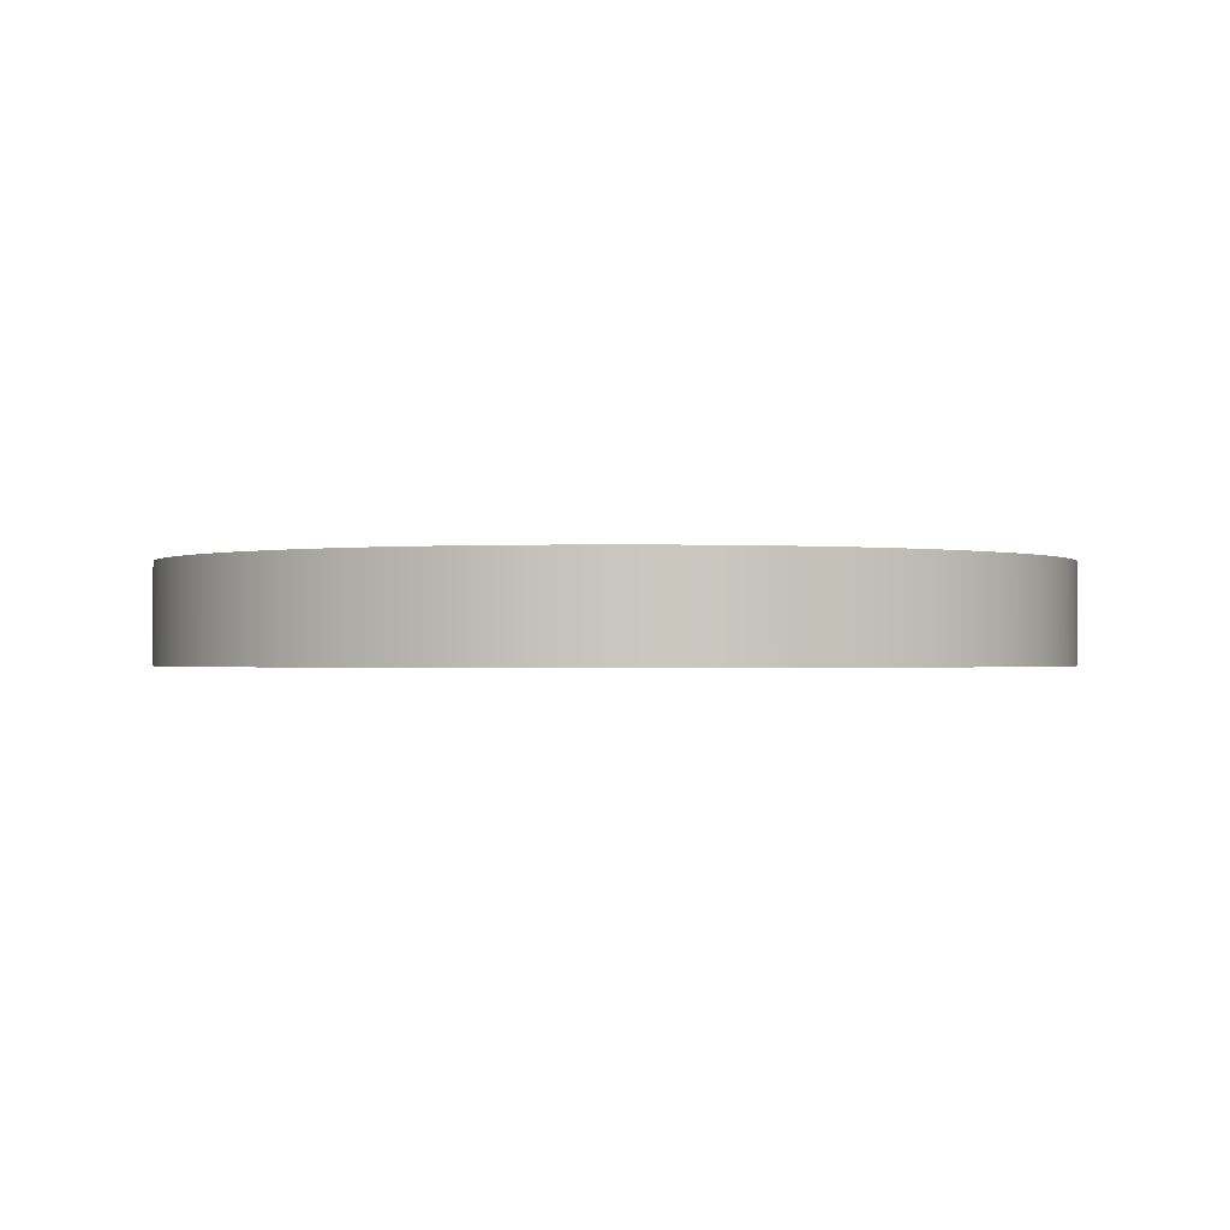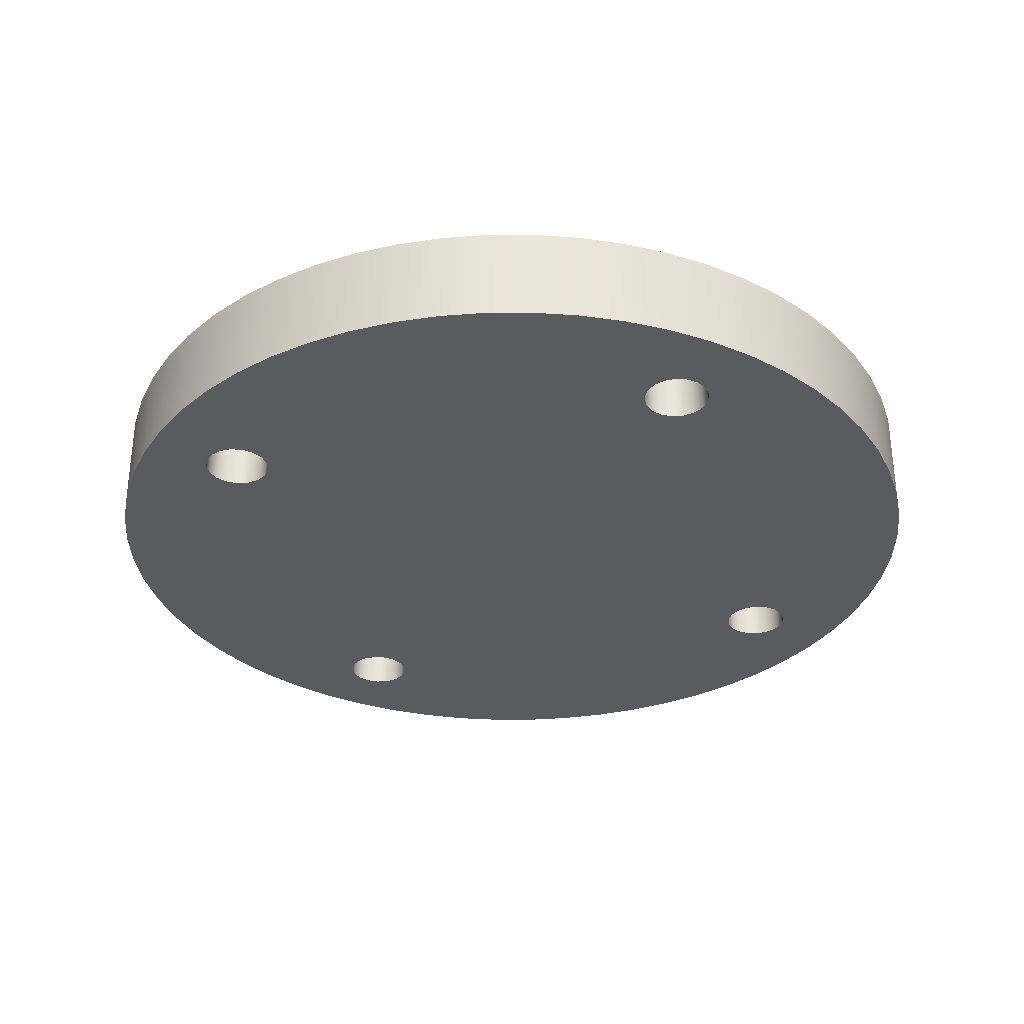
<metadata>
{"format":"obj","ext":"obj","renderer":"f3d","projection":"perspective","resolution":1024,"background":"white","views":[{"elev":-0.9,"azim":171.5,"up":"+Y"},{"elev":-32.3,"azim":105.3,"up":"+Y"}]}
</metadata>
<code>
v 2.135 1 2.475
v 2.158 1 2.598
v 2.224 1 2.704
v 2.323 1 2.779
v 2.444 1 2.813
v 2.568 1 2.802
v 2.68 1 2.746
v 2.764 1 2.654
v 2.809 1 2.537
v 2.809 1 2.412
v 2.764 1 2.296
v 2.68 1 2.204
v 2.568 1 2.148
v 2.444 1 2.136
v 2.323 1 2.171
v 2.224 1 2.246
v 2.158 1 2.352
v 2.135 0 2.475
v 2.158 0 2.352
v 2.224 0 2.246
v 2.323 0 2.171
v 2.444 0 2.136
v 2.568 0 2.148
v 2.68 0 2.204
v 2.764 0 2.296
v 2.809 0 2.412
v 2.809 0 2.537
v 2.764 0 2.654
v 2.68 0 2.746
v 2.568 0 2.802
v 2.444 0 2.813
v 2.323 0 2.779
v 2.224 0 2.704
v 2.158 0 2.598
v 2.135 1 2.475
v 2.135 0 2.475
v 2.135 1 -2.475
v 2.158 1 -2.352
v 2.224 1 -2.246
v 2.323 1 -2.171
v 2.444 1 -2.136
v 2.568 1 -2.148
v 2.68 1 -2.204
v 2.764 1 -2.296
v 2.809 1 -2.412
v 2.809 1 -2.537
v 2.764 1 -2.654
v 2.68 1 -2.746
v 2.568 1 -2.802
v 2.444 1 -2.813
v 2.323 1 -2.779
v 2.224 1 -2.704
v 2.158 1 -2.598
v 2.135 0 -2.475
v 2.158 0 -2.598
v 2.224 0 -2.704
v 2.323 0 -2.779
v 2.444 0 -2.813
v 2.568 0 -2.802
v 2.68 0 -2.746
v 2.764 0 -2.654
v 2.809 0 -2.537
v 2.809 0 -2.412
v 2.764 0 -2.296
v 2.68 0 -2.204
v 2.568 0 -2.148
v 2.444 0 -2.136
v 2.323 0 -2.171
v 2.224 0 -2.246
v 2.158 0 -2.352
v 2.135 1 -2.475
v 2.135 0 -2.475
v -2.815 1 -2.475
v -2.792 1 -2.352
v -2.726 1 -2.246
v -2.626 1 -2.171
v -2.506 1 -2.136
v -2.382 1 -2.148
v -2.27 1 -2.204
v -2.186 1 -2.296
v -2.141 1 -2.412
v -2.141 1 -2.537
v -2.186 1 -2.654
v -2.27 1 -2.746
v -2.382 1 -2.802
v -2.506 1 -2.813
v -2.626 1 -2.779
v -2.726 1 -2.704
v -2.792 1 -2.598
v -2.815 0 -2.475
v -2.792 0 -2.598
v -2.726 0 -2.704
v -2.626 0 -2.779
v -2.506 0 -2.813
v -2.382 0 -2.802
v -2.27 0 -2.746
v -2.186 0 -2.654
v -2.141 0 -2.537
v -2.141 0 -2.412
v -2.186 0 -2.296
v -2.27 0 -2.204
v -2.382 0 -2.148
v -2.506 0 -2.136
v -2.626 0 -2.171
v -2.726 0 -2.246
v -2.792 0 -2.352
v -2.815 1 -2.475
v -2.815 0 -2.475
v -2.815 1 2.475
v -2.792 1 2.598
v -2.726 1 2.704
v -2.626 1 2.779
v -2.506 1 2.813
v -2.382 1 2.802
v -2.27 1 2.746
v -2.186 1 2.654
v -2.141 1 2.537
v -2.141 1 2.412
v -2.186 1 2.296
v -2.27 1 2.204
v -2.382 1 2.148
v -2.506 1 2.136
v -2.626 1 2.171
v -2.726 1 2.246
v -2.792 1 2.352
v -2.815 0 2.475
v -2.792 0 2.352
v -2.726 0 2.246
v -2.626 0 2.171
v -2.506 0 2.136
v -2.382 0 2.148
v -2.27 0 2.204
v -2.186 0 2.296
v -2.141 0 2.412
v -2.141 0 2.537
v -2.186 0 2.654
v -2.27 0 2.746
v -2.382 0 2.802
v -2.506 0 2.813
v -2.626 0 2.779
v -2.726 0 2.704
v -2.792 0 2.598
v -2.815 1 2.475
v -2.815 0 2.475
v -4.5 1 4.441e-16
v -4.475 1 -0.4704
v -4.402 1 -0.9356
v -4.28 1 -1.391
v -4.111 1 -1.83
v -3.897 1 -2.25
v -3.641 1 -2.645
v -3.344 1 -3.011
v -3.011 1 -3.344
v -2.645 1 -3.641
v -2.25 1 -3.897
v -1.83 1 -4.111
v -1.391 1 -4.28
v -0.9356 1 -4.402
v -0.4704 1 -4.475
v 2.755e-16 1 -4.5
v 0.4704 1 -4.475
v 0.9356 1 -4.402
v 1.391 1 -4.28
v 1.83 1 -4.111
v 2.25 1 -3.897
v 2.645 1 -3.641
v 3.011 1 -3.344
v 3.344 1 -3.011
v 3.641 1 -2.645
v 3.897 1 -2.25
v 4.111 1 -1.83
v 4.28 1 -1.391
v 4.402 1 -0.9356
v 4.475 1 -0.4704
v 4.5 1 0
v 4.475 1 0.4704
v 4.402 1 0.9356
v 4.28 1 1.391
v 4.111 1 1.83
v 3.897 1 2.25
v 3.641 1 2.645
v 3.344 1 3.011
v 3.011 1 3.344
v 2.645 1 3.641
v 2.25 1 3.897
v 1.83 1 4.111
v 1.391 1 4.28
v 0.9356 1 4.402
v 0.4704 1 4.475
v 2.755e-16 1 4.5
v -0.4704 1 4.475
v -0.9356 1 4.402
v -1.391 1 4.28
v -1.83 1 4.111
v -2.25 1 3.897
v -2.645 1 3.641
v -3.011 1 3.344
v -3.344 1 3.011
v -3.641 1 2.645
v -3.897 1 2.25
v -4.111 1 1.83
v -4.28 1 1.391
v -4.402 1 0.9356
v -4.475 1 0.4704
v -4.5 0 5.511e-16
v -4.475 0 0.4704
v -4.402 0 0.9356
v -4.28 0 1.391
v -4.111 0 1.83
v -3.897 0 2.25
v -3.641 0 2.645
v -3.344 0 3.011
v -3.011 0 3.344
v -2.645 0 3.641
v -2.25 0 3.897
v -1.83 0 4.111
v -1.391 0 4.28
v -0.9356 0 4.402
v -0.4704 0 4.475
v 2.755e-16 0 4.5
v 0.4704 0 4.475
v 0.9356 0 4.402
v 1.391 0 4.28
v 1.83 0 4.111
v 2.25 0 3.897
v 2.645 0 3.641
v 3.011 0 3.344
v 3.344 0 3.011
v 3.641 0 2.645
v 3.897 0 2.25
v 4.111 0 1.83
v 4.28 0 1.391
v 4.402 0 0.9356
v 4.475 0 0.4704
v 4.5 0 0
v 4.475 0 -0.4704
v 4.402 0 -0.9356
v 4.28 0 -1.391
v 4.111 0 -1.83
v 3.897 0 -2.25
v 3.641 0 -2.645
v 3.344 0 -3.011
v 3.011 0 -3.344
v 2.645 0 -3.641
v 2.25 0 -3.897
v 1.83 0 -4.111
v 1.391 0 -4.28
v 0.9356 0 -4.402
v 0.4704 0 -4.475
v 2.755e-16 0 -4.5
v -0.4704 0 -4.475
v -0.9356 0 -4.402
v -1.391 0 -4.28
v -1.83 0 -4.111
v -2.25 0 -3.897
v -2.645 0 -3.641
v -3.011 0 -3.344
v -3.344 0 -3.011
v -3.641 0 -2.645
v -3.897 0 -2.25
v -4.111 0 -1.83
v -4.28 0 -1.391
v -4.402 0 -0.9356
v -4.475 0 -0.4704
v -4.5 0 5.511e-16
v -4.5 1 4.441e-16
v -2.815 1 2.475
v -2.792 1 2.352
v -2.726 1 2.246
v -2.626 1 2.171
v -2.506 1 2.136
v -2.382 1 2.148
v -2.27 1 2.204
v -2.186 1 2.296
v -2.141 1 2.412
v -2.141 1 2.537
v -2.186 1 2.654
v -2.27 1 2.746
v -2.382 1 2.802
v -2.506 1 2.813
v -2.626 1 2.779
v -2.726 1 2.704
v -2.792 1 2.598
v -2.815 1 -2.475
v -2.792 1 -2.598
v -2.726 1 -2.704
v -2.626 1 -2.779
v -2.506 1 -2.813
v -2.382 1 -2.802
v -2.27 1 -2.746
v -2.186 1 -2.654
v -2.141 1 -2.537
v -2.141 1 -2.412
v -2.186 1 -2.296
v -2.27 1 -2.204
v -2.382 1 -2.148
v -2.506 1 -2.136
v -2.626 1 -2.171
v -2.726 1 -2.246
v -2.792 1 -2.352
v 2.135 1 -2.475
v 2.158 1 -2.598
v 2.224 1 -2.704
v 2.323 1 -2.779
v 2.444 1 -2.813
v 2.568 1 -2.802
v 2.68 1 -2.746
v 2.764 1 -2.654
v 2.809 1 -2.537
v 2.809 1 -2.412
v 2.764 1 -2.296
v 2.68 1 -2.204
v 2.568 1 -2.148
v 2.444 1 -2.136
v 2.323 1 -2.171
v 2.224 1 -2.246
v 2.158 1 -2.352
v 2.135 1 2.475
v 2.158 1 2.352
v 2.224 1 2.246
v 2.323 1 2.171
v 2.444 1 2.136
v 2.568 1 2.148
v 2.68 1 2.204
v 2.764 1 2.296
v 2.809 1 2.412
v 2.809 1 2.537
v 2.764 1 2.654
v 2.68 1 2.746
v 2.568 1 2.802
v 2.444 1 2.813
v 2.323 1 2.779
v 2.224 1 2.704
v 2.158 1 2.598
v -4.5 1 4.441e-16
v -4.475 1 0.4704
v -4.402 1 0.9356
v -4.28 1 1.391
v -4.111 1 1.83
v -3.897 1 2.25
v -3.641 1 2.645
v -3.344 1 3.011
v -3.011 1 3.344
v -2.645 1 3.641
v -2.25 1 3.897
v -1.83 1 4.111
v -1.391 1 4.28
v -0.9356 1 4.402
v -0.4704 1 4.475
v 2.755e-16 1 4.5
v 0.4704 1 4.475
v 0.9356 1 4.402
v 1.391 1 4.28
v 1.83 1 4.111
v 2.25 1 3.897
v 2.645 1 3.641
v 3.011 1 3.344
v 3.344 1 3.011
v 3.641 1 2.645
v 3.897 1 2.25
v 4.111 1 1.83
v 4.28 1 1.391
v 4.402 1 0.9356
v 4.475 1 0.4704
v 4.5 1 0
v 4.475 1 -0.4704
v 4.402 1 -0.9356
v 4.28 1 -1.391
v 4.111 1 -1.83
v 3.897 1 -2.25
v 3.641 1 -2.645
v 3.344 1 -3.011
v 3.011 1 -3.344
v 2.645 1 -3.641
v 2.25 1 -3.897
v 1.83 1 -4.111
v 1.391 1 -4.28
v 0.9356 1 -4.402
v 0.4704 1 -4.475
v 2.755e-16 1 -4.5
v -0.4704 1 -4.475
v -0.9356 1 -4.402
v -1.391 1 -4.28
v -1.83 1 -4.111
v -2.25 1 -3.897
v -2.645 1 -3.641
v -3.011 1 -3.344
v -3.344 1 -3.011
v -3.641 1 -2.645
v -3.897 1 -2.25
v -4.111 1 -1.83
v -4.28 1 -1.391
v -4.402 1 -0.9356
v -4.475 1 -0.4704
v -2.815 0 2.475
v -2.792 0 2.598
v -2.726 0 2.704
v -2.626 0 2.779
v -2.506 0 2.813
v -2.382 0 2.802
v -2.27 0 2.746
v -2.186 0 2.654
v -2.141 0 2.537
v -2.141 0 2.412
v -2.186 0 2.296
v -2.27 0 2.204
v -2.382 0 2.148
v -2.506 0 2.136
v -2.626 0 2.171
v -2.726 0 2.246
v -2.792 0 2.352
v -2.815 0 -2.475
v -2.792 0 -2.352
v -2.726 0 -2.246
v -2.626 0 -2.171
v -2.506 0 -2.136
v -2.382 0 -2.148
v -2.27 0 -2.204
v -2.186 0 -2.296
v -2.141 0 -2.412
v -2.141 0 -2.537
v -2.186 0 -2.654
v -2.27 0 -2.746
v -2.382 0 -2.802
v -2.506 0 -2.813
v -2.626 0 -2.779
v -2.726 0 -2.704
v -2.792 0 -2.598
v 2.135 0 -2.475
v 2.158 0 -2.352
v 2.224 0 -2.246
v 2.323 0 -2.171
v 2.444 0 -2.136
v 2.568 0 -2.148
v 2.68 0 -2.204
v 2.764 0 -2.296
v 2.809 0 -2.412
v 2.809 0 -2.537
v 2.764 0 -2.654
v 2.68 0 -2.746
v 2.568 0 -2.802
v 2.444 0 -2.813
v 2.323 0 -2.779
v 2.224 0 -2.704
v 2.158 0 -2.598
v 2.135 0 2.475
v 2.158 0 2.598
v 2.224 0 2.704
v 2.323 0 2.779
v 2.444 0 2.813
v 2.568 0 2.802
v 2.68 0 2.746
v 2.764 0 2.654
v 2.809 0 2.537
v 2.809 0 2.412
v 2.764 0 2.296
v 2.68 0 2.204
v 2.568 0 2.148
v 2.444 0 2.136
v 2.323 0 2.171
v 2.224 0 2.246
v 2.158 0 2.352
v -4.5 0 5.511e-16
v -4.475 0 -0.4704
v -4.402 0 -0.9356
v -4.28 0 -1.391
v -4.111 0 -1.83
v -3.897 0 -2.25
v -3.641 0 -2.645
v -3.344 0 -3.011
v -3.011 0 -3.344
v -2.645 0 -3.641
v -2.25 0 -3.897
v -1.83 0 -4.111
v -1.391 0 -4.28
v -0.9356 0 -4.402
v -0.4704 0 -4.475
v 2.755e-16 0 -4.5
v 0.4704 0 -4.475
v 0.9356 0 -4.402
v 1.391 0 -4.28
v 1.83 0 -4.111
v 2.25 0 -3.897
v 2.645 0 -3.641
v 3.011 0 -3.344
v 3.344 0 -3.011
v 3.641 0 -2.645
v 3.897 0 -2.25
v 4.111 0 -1.83
v 4.28 0 -1.391
v 4.402 0 -0.9356
v 4.475 0 -0.4704
v 4.5 0 0
v 4.475 0 0.4704
v 4.402 0 0.9356
v 4.28 0 1.391
v 4.111 0 1.83
v 3.897 0 2.25
v 3.641 0 2.645
v 3.344 0 3.011
v 3.011 0 3.344
v 2.645 0 3.641
v 2.25 0 3.897
v 1.83 0 4.111
v 1.391 0 4.28
v 0.9356 0 4.402
v 0.4704 0 4.475
v 2.755e-16 0 4.5
v -0.4704 0 4.475
v -0.9356 0 4.402
v -1.391 0 4.28
v -1.83 0 4.111
v -2.25 0 3.897
v -2.645 0 3.641
v -3.011 0 3.344
v -3.344 0 3.011
v -3.641 0 2.645
v -3.897 0 2.25
v -4.111 0 1.83
v -4.28 0 1.391
v -4.402 0 0.9356
v -4.475 0 0.4704
g 118de592-e2e6-11ea-8ebf-54bf646e7e1f
f 2 34 1
f 1 34 36
f 35 18 17
f 17 18 19
f 17 19 16
f 16 19 20
f 16 20 15
f 15 20 21
f 15 21 14
f 14 21 22
f 14 22 13
f 13 22 23
f 13 23 12
f 12 23 24
f 12 24 11
f 11 24 25
f 11 25 10
f 10 25 26
f 10 26 9
f 9 26 27
f 9 27 8
f 8 27 28
f 8 28 7
f 7 28 29
f 7 29 6
f 6 29 30
f 6 30 5
f 5 30 31
f 5 31 4
f 4 31 32
f 4 32 3
f 3 32 33
f 3 33 2
f 2 33 34
g 1193d8c0-e2e6-11ea-8017-54bf646e7e1f
f 38 70 37
f 37 70 72
f 71 54 53
f 53 54 55
f 53 55 52
f 52 55 56
f 52 56 51
f 51 56 57
f 51 57 50
f 50 57 58
f 50 58 49
f 49 58 59
f 49 59 48
f 48 59 60
f 48 60 47
f 47 60 61
f 47 61 46
f 46 61 62
f 46 62 45
f 45 62 63
f 45 63 44
f 44 63 64
f 44 64 43
f 43 64 65
f 43 65 42
f 42 65 66
f 42 66 41
f 41 66 67
f 41 67 40
f 40 67 68
f 40 68 39
f 39 68 69
f 39 69 38
f 38 69 70
g 1199a4f8-e2e6-11ea-9f7d-54bf646e7e1f
f 74 106 73
f 73 106 108
f 107 90 89
f 89 90 91
f 89 91 88
f 88 91 92
f 88 92 87
f 87 92 93
f 87 93 86
f 86 93 94
f 86 94 85
f 85 94 95
f 85 95 84
f 84 95 96
f 84 96 83
f 83 96 97
f 83 97 82
f 82 97 98
f 82 98 81
f 81 98 99
f 81 99 80
f 80 99 100
f 80 100 79
f 79 100 101
f 79 101 78
f 78 101 102
f 78 102 77
f 77 102 103
f 77 103 76
f 76 103 104
f 76 104 75
f 75 104 105
f 75 105 74
f 74 105 106
g 119f98ba-e2e6-11ea-8125-54bf646e7e1f
f 110 142 109
f 109 142 144
f 143 126 125
f 125 126 127
f 125 127 124
f 124 127 128
f 124 128 123
f 123 128 129
f 123 129 122
f 122 129 130
f 122 130 121
f 121 130 131
f 121 131 120
f 120 131 132
f 120 132 119
f 119 132 133
f 119 133 118
f 118 133 134
f 118 134 117
f 117 134 135
f 117 135 116
f 116 135 136
f 116 136 115
f 115 136 137
f 115 137 114
f 114 137 138
f 114 138 113
f 113 138 139
f 113 139 112
f 112 139 140
f 112 140 111
f 111 140 141
f 111 141 110
f 110 141 142
g 11a5b2e4-e2e6-11ea-8ec8-54bf646e7e1f
f 146 264 145
f 145 264 265
f 266 205 204
f 204 205 206
f 204 206 203
f 203 206 207
f 203 207 202
f 202 207 208
f 202 208 201
f 201 208 209
f 201 209 200
f 200 209 210
f 200 210 199
f 199 210 211
f 199 211 198
f 198 211 212
f 198 212 197
f 197 212 213
f 197 213 196
f 196 213 214
f 196 214 195
f 195 214 215
f 195 215 194
f 194 215 216
f 194 216 193
f 193 216 217
f 193 217 192
f 192 217 218
f 192 218 191
f 191 218 219
f 191 219 190
f 190 219 220
f 190 220 189
f 189 220 221
f 189 221 188
f 188 221 222
f 188 222 187
f 187 222 223
f 187 223 186
f 186 223 224
f 186 224 185
f 185 224 225
f 185 225 184
f 184 225 226
f 184 226 183
f 183 226 227
f 183 227 182
f 182 227 228
f 182 228 181
f 181 228 229
f 181 229 180
f 180 229 230
f 180 230 179
f 179 230 231
f 179 231 178
f 178 231 232
f 178 232 177
f 177 232 233
f 177 233 176
f 176 233 234
f 176 234 175
f 175 234 235
f 175 235 174
f 174 235 236
f 174 236 173
f 173 236 237
f 173 237 172
f 172 237 238
f 172 238 171
f 171 238 239
f 171 239 170
f 170 239 240
f 170 240 169
f 169 240 241
f 169 241 168
f 168 241 242
f 168 242 167
f 167 242 243
f 167 243 166
f 166 243 244
f 166 244 165
f 165 244 245
f 165 245 164
f 164 245 246
f 164 246 163
f 163 246 247
f 163 247 162
f 162 247 248
f 162 248 161
f 161 248 249
f 161 249 160
f 160 249 250
f 160 250 159
f 159 250 251
f 159 251 158
f 158 251 252
f 158 252 157
f 157 252 253
f 157 253 156
f 156 253 254
f 156 254 155
f 155 254 255
f 155 255 154
f 154 255 256
f 154 256 153
f 153 256 257
f 153 257 152
f 152 257 258
f 152 258 151
f 151 258 259
f 151 259 150
f 150 259 260
f 150 260 149
f 149 260 261
f 149 261 148
f 148 261 262
f 148 262 147
f 147 262 263
f 147 263 146
f 146 263 264
g 11abcd34-e2e6-11ea-9cd1-54bf646e7e1f
f 268 341 267
f 267 341 342
f 267 342 283
f 283 342 282
f 282 342 343
f 282 343 281
f 281 343 280
f 280 343 344
f 280 344 279
f 279 344 345
f 279 345 278
f 278 345 346
f 278 346 277
f 277 346 347
f 277 347 276
f 276 347 348
f 276 348 349
f 341 268 340
f 340 268 269
f 340 269 339
f 339 269 270
f 339 270 338
f 338 270 337
f 337 270 271
f 337 271 336
f 336 271 335
f 335 271 297
f 335 297 394
f 394 297 393
f 393 297 298
f 393 298 392
f 392 298 391
f 391 298 299
f 391 299 390
f 390 299 300
f 390 300 389
f 389 300 284
f 389 284 388
f 388 284 285
f 388 285 286
f 271 272 297
f 297 272 296
f 296 272 273
f 296 273 295
f 295 273 320
f 295 320 316
f 316 320 315
f 315 320 321
f 315 321 314
f 314 321 322
f 314 322 365
f 365 322 364
f 364 322 323
f 364 323 363
f 363 323 362
f 362 323 324
f 362 324 361
f 361 324 360
f 360 324 325
f 360 325 326
f 273 274 320
f 320 274 319
f 319 274 275
f 319 275 318
f 318 275 350
f 318 350 351
f 275 276 350
f 350 276 349
f 388 286 387
f 387 286 287
f 387 287 288
f 387 288 386
f 386 288 289
f 386 289 385
f 385 289 290
f 385 290 384
f 384 290 291
f 384 291 383
f 383 291 292
f 383 292 382
f 382 292 381
f 381 292 380
f 380 292 293
f 380 293 301
f 301 293 317
f 317 293 294
f 317 294 316
f 316 294 295
f 302 378 301
f 301 378 379
f 301 379 380
f 303 376 302
f 302 376 377
f 302 377 378
f 376 303 375
f 375 303 304
f 375 304 374
f 374 304 305
f 374 305 306
f 374 306 373
f 373 306 307
f 373 307 372
f 372 307 308
f 372 308 309
f 372 309 371
f 371 309 310
f 371 310 370
f 370 310 311
f 370 311 312
f 313 368 312
f 312 368 369
f 312 369 370
f 314 366 313
f 313 366 367
f 313 367 368
f 360 326 359
f 359 326 327
f 359 327 358
f 358 327 328
f 358 328 329
f 358 329 357
f 357 329 330
f 357 330 356
f 356 330 331
f 356 331 332
f 356 332 355
f 355 332 333
f 355 333 354
f 354 333 334
f 354 334 353
f 353 334 352
f 352 334 318
f 352 318 351
f 365 366 314
g 11b20e88-e2e6-11ea-b786-54bf646e7e1f
f 396 516 395
f 395 516 517
f 395 517 411
f 411 517 518
f 411 518 410
f 410 518 519
f 410 519 409
f 409 519 520
f 409 520 521
f 396 397 516
f 516 397 515
f 515 397 398
f 515 398 399
f 515 399 514
f 514 399 400
f 514 400 513
f 513 400 401
f 513 401 512
f 512 401 402
f 512 402 511
f 511 402 403
f 511 403 510
f 510 403 509
f 509 403 508
f 508 403 404
f 508 404 446
f 446 404 462
f 462 404 405
f 462 405 461
f 461 405 406
f 461 406 431
f 431 406 418
f 431 418 419
f 418 406 417
f 417 406 407
f 417 407 416
f 416 407 408
f 416 408 463
f 463 408 522
f 522 408 521
f 521 408 409
f 413 469 412
f 412 469 470
f 412 470 428
f 428 470 427
f 427 470 471
f 427 471 426
f 426 471 425
f 425 471 472
f 425 472 424
f 424 472 473
f 424 473 423
f 423 473 474
f 423 474 422
f 422 474 475
f 422 475 421
f 421 475 476
f 421 476 477
f 469 413 468
f 468 413 414
f 468 414 467
f 467 414 415
f 467 415 466
f 466 415 465
f 465 415 416
f 465 416 464
f 464 416 463
f 431 419 430
f 430 419 420
f 430 420 429
f 429 420 478
f 429 478 479
f 420 421 478
f 478 421 477
f 431 432 461
f 461 432 460
f 460 432 433
f 460 433 459
f 459 433 493
f 459 493 494
f 493 433 492
f 492 433 434
f 492 434 491
f 491 434 490
f 490 434 435
f 490 435 489
f 489 435 488
f 488 435 436
f 488 436 437
f 488 437 487
f 487 437 438
f 487 438 486
f 486 438 439
f 486 439 440
f 486 440 485
f 485 440 441
f 485 441 484
f 484 441 442
f 484 442 443
f 484 443 483
f 483 443 444
f 483 444 482
f 482 444 445
f 482 445 481
f 481 445 480
f 480 445 429
f 480 429 479
f 447 506 446
f 446 506 507
f 446 507 508
f 448 504 447
f 447 504 505
f 447 505 506
f 504 448 503
f 503 448 449
f 503 449 502
f 502 449 450
f 502 450 451
f 502 451 501
f 501 451 452
f 501 452 500
f 500 452 453
f 500 453 454
f 500 454 499
f 499 454 455
f 499 455 498
f 498 455 456
f 498 456 457
f 458 496 457
f 457 496 497
f 457 497 498
f 459 494 458
f 458 494 495
f 458 495 496

</code>
